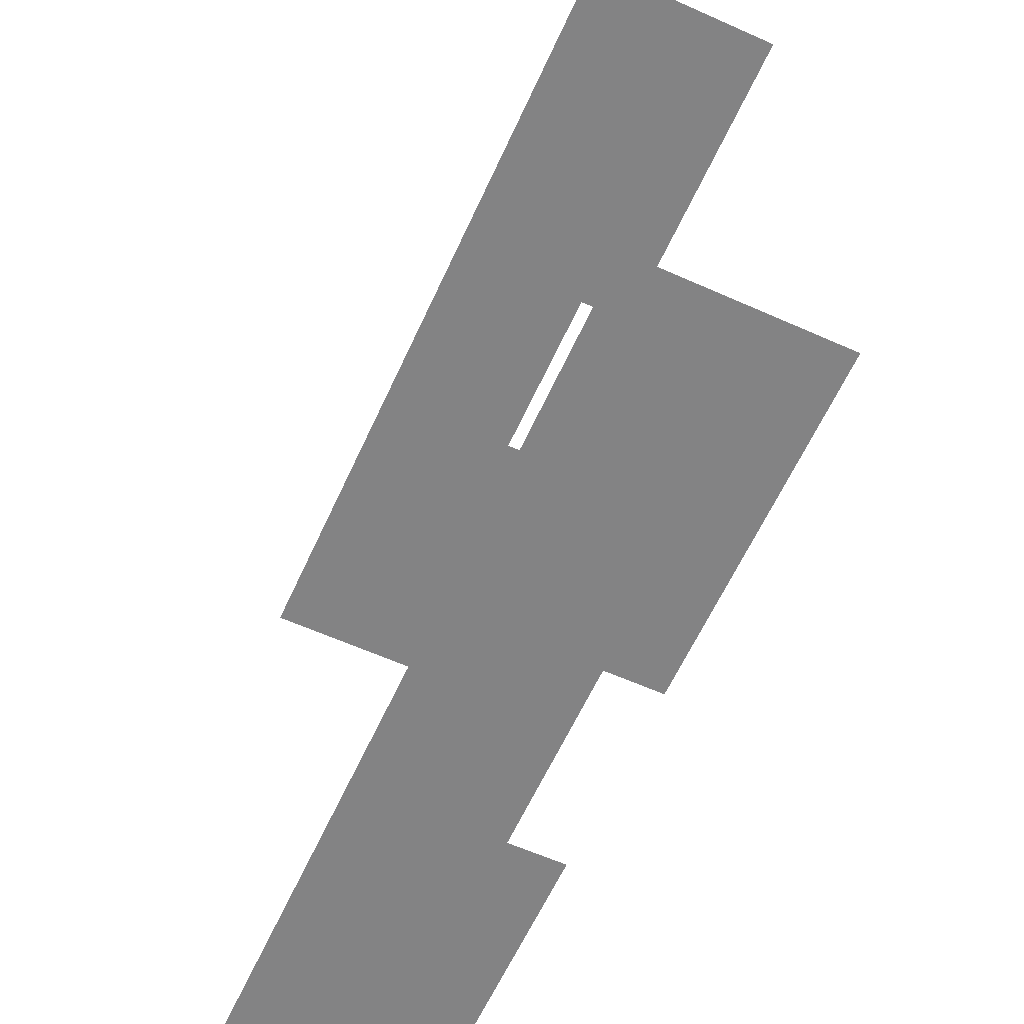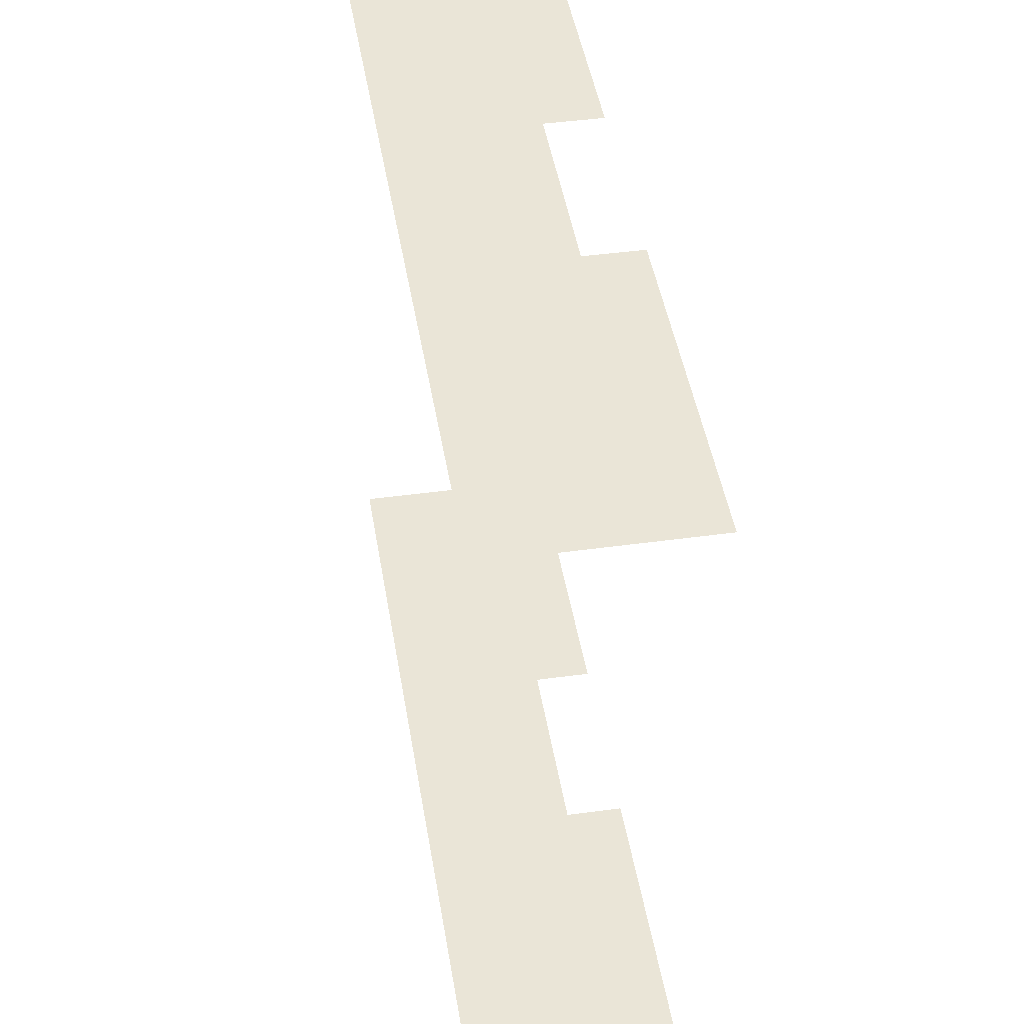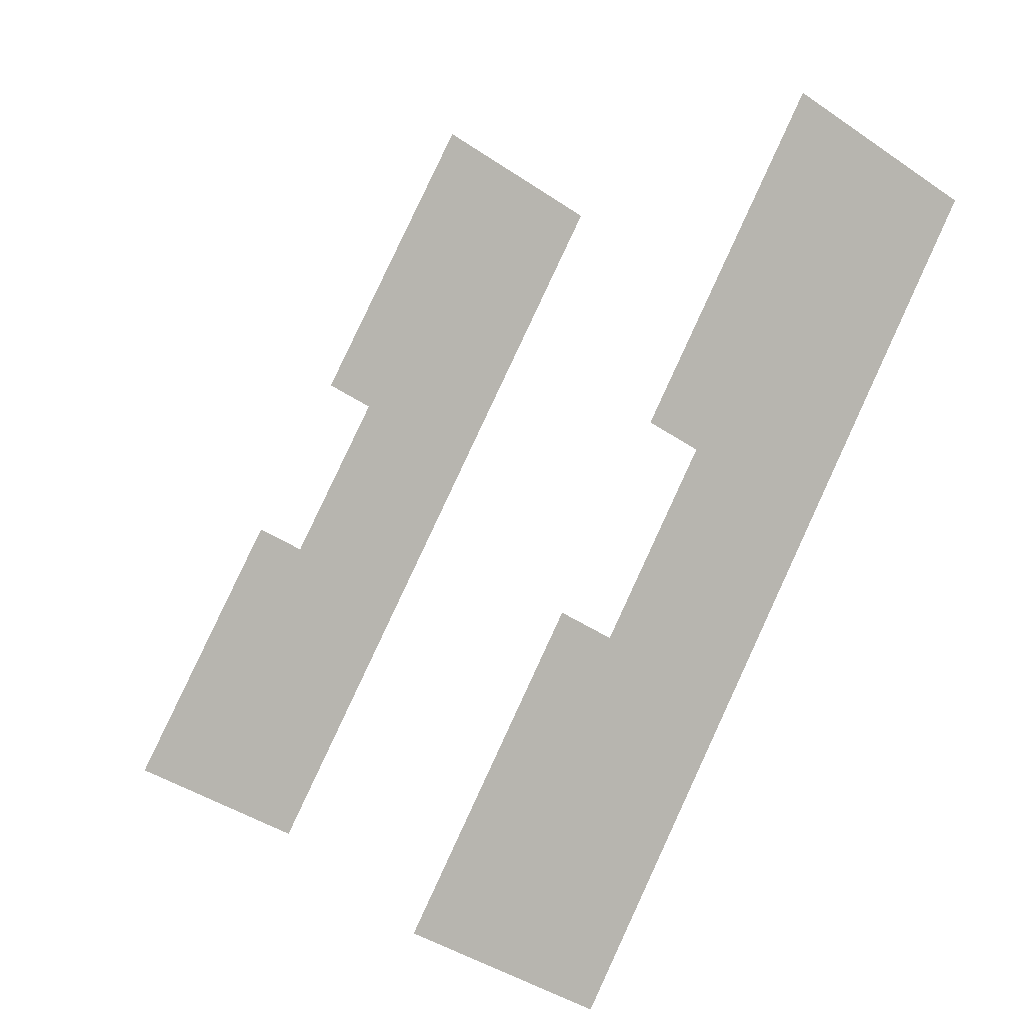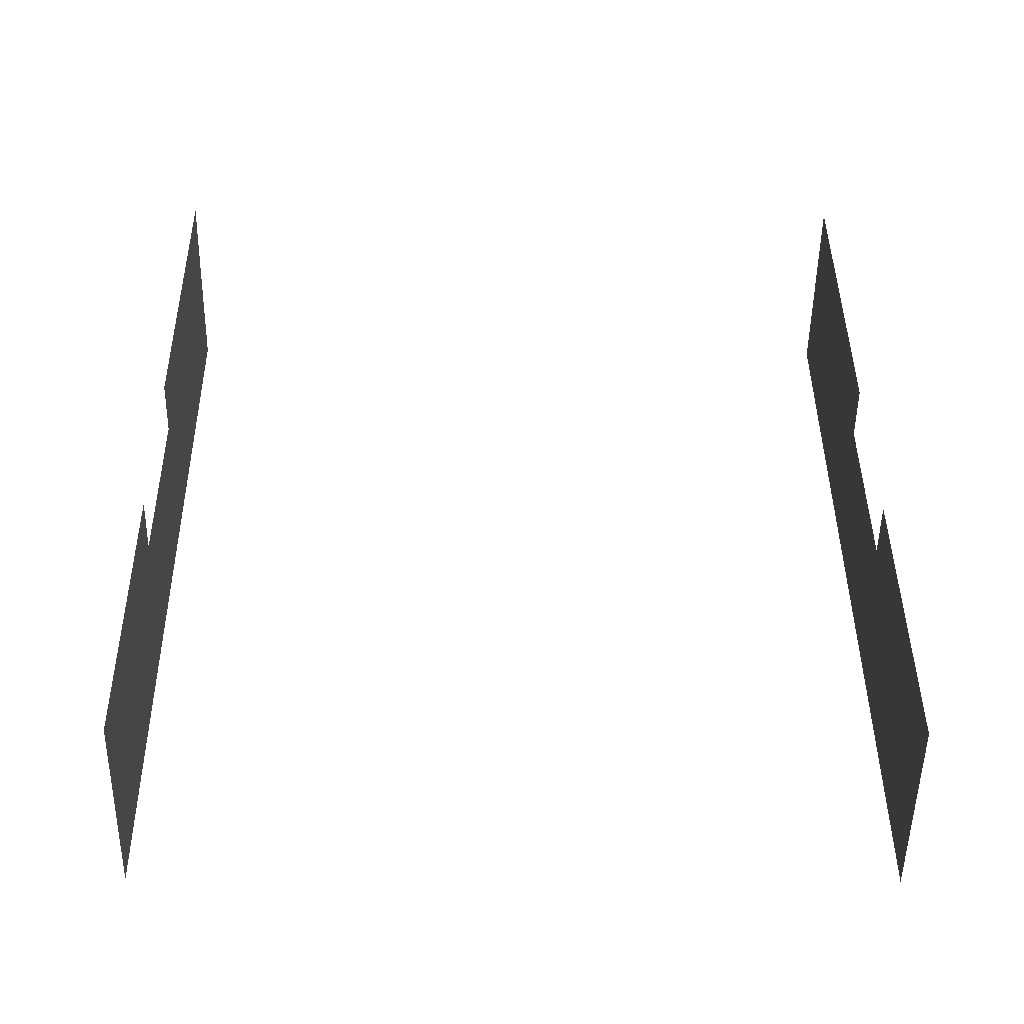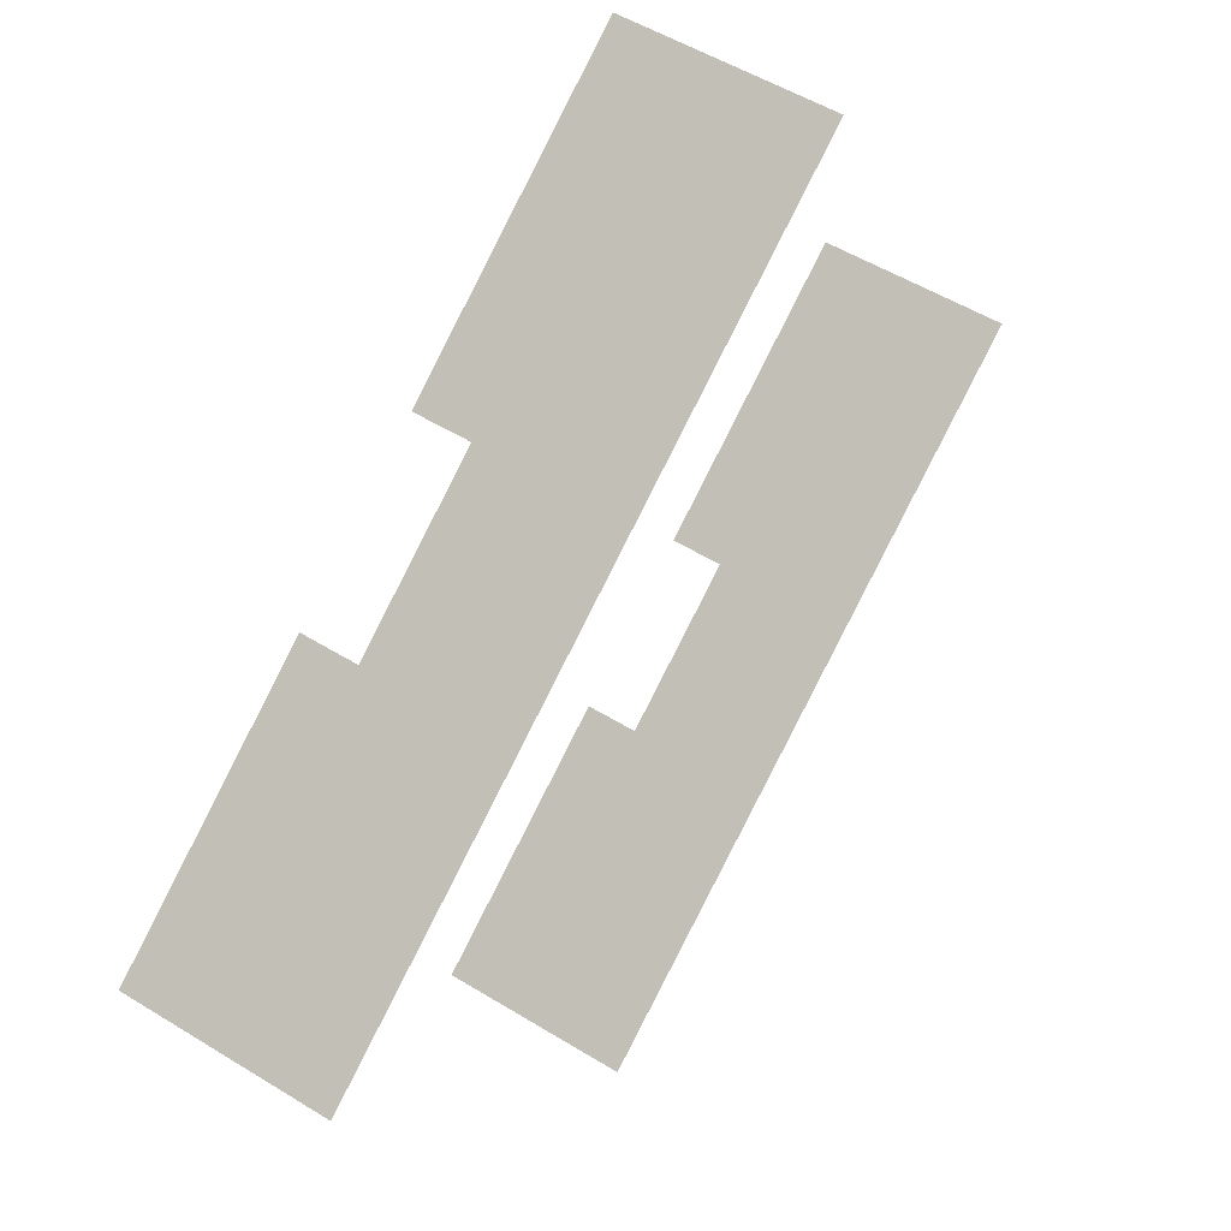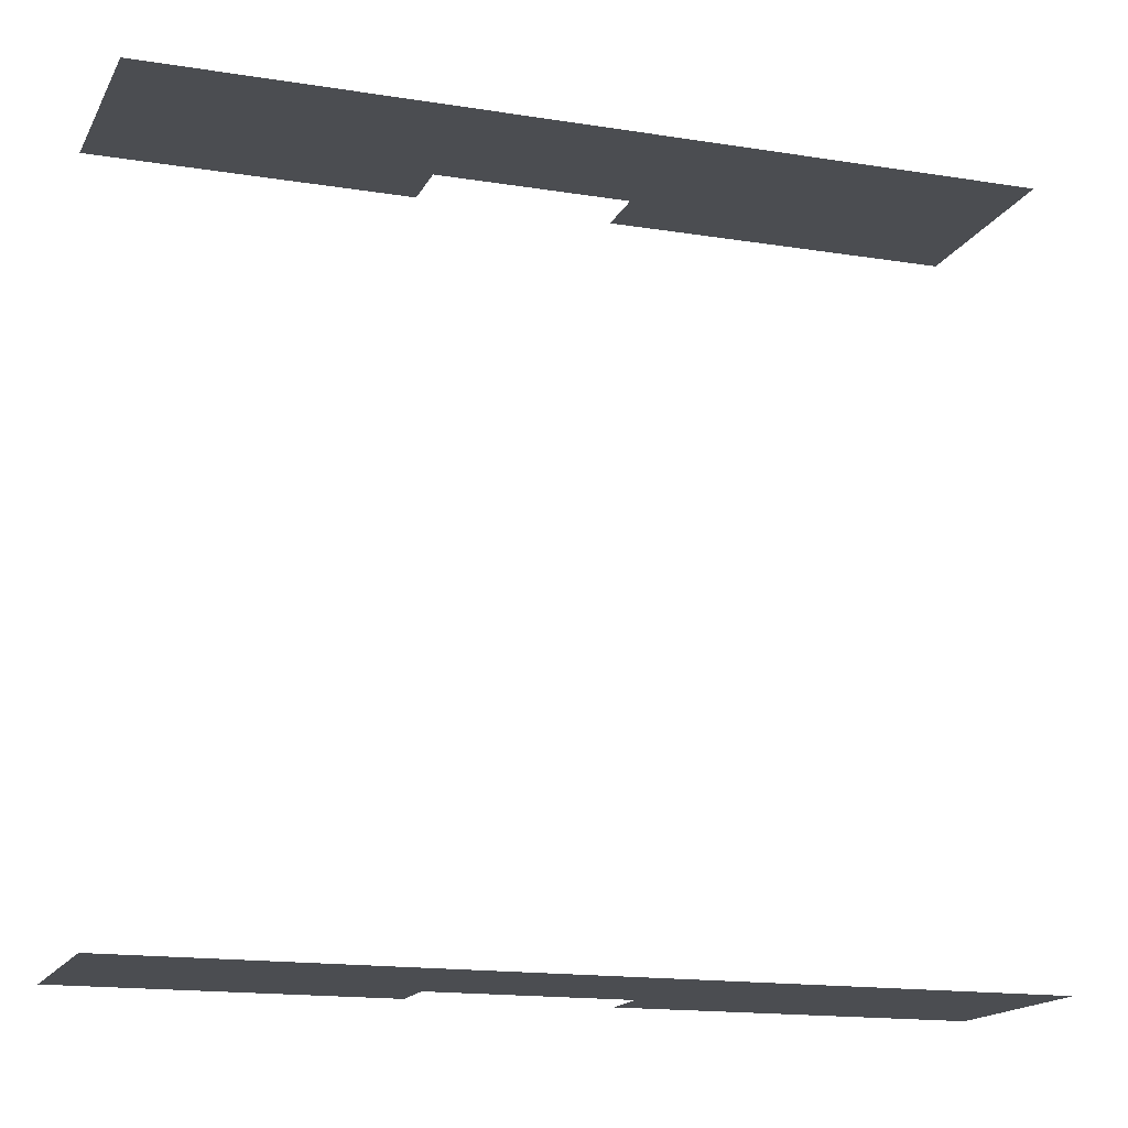
<metadata>
{"format":"obj","ext":"obj","renderer":"f3d","projection":"perspective","resolution":1024,"background":"white","views":[{"elev":-61.2,"azim":127.2,"up":"+Z"},{"elev":44.3,"azim":142.5,"up":"+Z"},{"elev":6.1,"azim":-27.5,"up":"+Y"},{"elev":-21.1,"azim":-91.0,"up":"+Y"},{"elev":-6.5,"azim":17.0,"up":"+Y"},{"elev":-15.6,"azim":42.8,"up":"+Z"}]}
</metadata>
<code>
o geometryt000010000010000110010110000110000110100100000000st109
v 496 -59.51 888.1
v 489.6 -67.58 888.1
v 494.4 -58.64 888.1
v 499 -54.03 888.1
v 504.9 -53.1 888.1
v 496 -69.73 888.1
v 497.4 -53.16 888.1
v 502 -44.61 888.1
v 502.7 -43.37 888.1
v 508.5 -46.52 888.1
v 495.4 -70.73 888.1
v 489.6 -67.58 912.2
v 495.4 -70.73 912.2
v 496 -69.73 912.2
v 496 -59.51 912.2
v 494.4 -58.64 912.2
v 504.9 -53.1 912.2
v 508.5 -46.52 912.2
v 502 -44.61 912.2
v 499 -54.03 912.2
v 502.7 -43.37 912.2
v 497.4 -53.16 912.2
f 1 2 3
f 4 5 1
f 5 6 1
f 2 1 6
f 7 8 4
f 8 5 4
f 8 9 10
f 8 10 5
f 6 11 2
f 12 13 14
f 15 12 14
f 16 12 15
f 17 15 14
f 18 19 17
f 17 19 20
f 17 20 15
f 18 21 19
f 19 22 20

</code>
